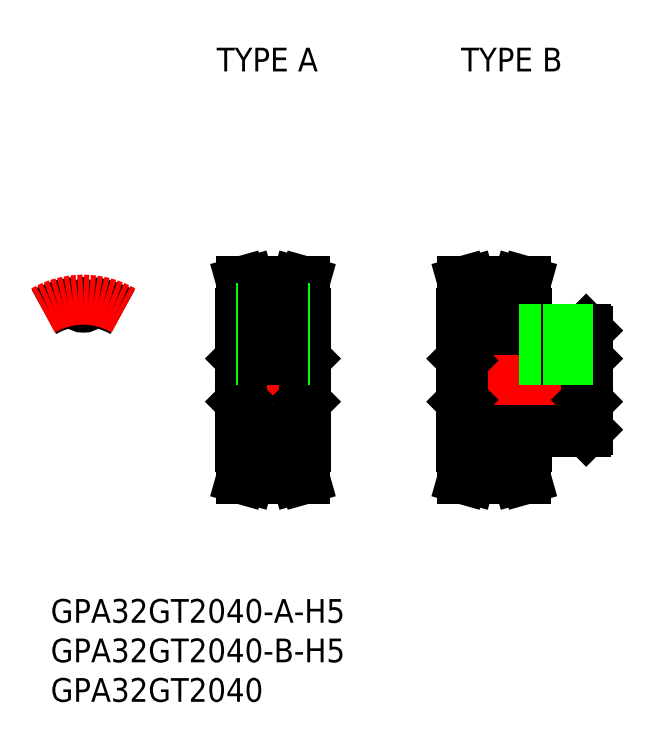
<metadata>
{"format":"dxf","ext":"dxf","renderer":"ezdxf+matplotlib","layout":"modelspace","background":"white","min_lineweight":24,"dpi":150}
</metadata>
<code>
0
SECTION
2
ENTITIES
0
TEXT
8
0
10
-4.129
20
-30.69
30
0
40
3
1
GPA32GT2040-A-H5
0
TEXT
8
0
10
-4.129
20
-40.69
30
0
40
3
1
GPA32GT2040
0
LINE
8
CENTER
10
-8e-16
20
7.18
30
0
11
-8e-16
21
12.19
31
0
0
ARC
8
0
10
0.7845
20
9.786
30
0
40
0.1125
50
85.42
51
175
0
ARC
8
0
10
-1e-16
20
9.855
30
0
40
0.675
50
185
51
355
0
ARC
8
0
10
-0.7845
20
9.786
30
0
40
0.1125
50
5.019
51
94.58
0
LINE
8
CENTER
10
21.5
20
-10.18
30
0
11
26.5
21
-10.19
31
0
0
LINE
8
0
10
21.5
20
-9.18
30
0
11
26.5
21
-9.18
31
0
0
LINE
8
0
10
21.5
20
-9.93
30
0
11
26.5
21
-9.93
31
0
0
LINE
8
0
10
21.5
20
-10.69
30
0
11
21.5
21
-8.5
31
0
0
LINE
8
0
10
20.5
20
-10.55
30
0
11
20.5
21
-8.5
31
0
0
LINE
8
0
10
21.5
20
-8.5
30
0
11
19.85
21
-8.5
31
0
0
LINE
8
0
10
19.95
20
-12.5
30
0
11
20.99
21
-12.5
31
0
0
LINE
8
0
10
26.5
20
-10.69
30
0
11
26.5
21
-8.5
31
0
0
LINE
8
0
10
27.5
20
-10.55
30
0
11
27.5
21
-8.5
31
0
0
LINE
8
0
10
26.5
20
-8.5
30
0
11
28.15
21
-8.5
31
0
0
LINE
8
0
10
28.05
20
-12.5
30
0
11
27.01
21
-12.5
31
0
0
LINE
8
0
10
20.07
20
-2.5
30
0
11
27.92
21
-2.5
31
0
0
LINE
8
0
10
20.07
20
2.5
30
0
11
27.92
21
2.5
31
0
0
LINE
8
CENTER
10
21.5
20
10.18
30
0
11
26.5
21
10.19
31
0
0
LINE
8
0
10
21.5
20
9.18
30
0
11
26.5
21
9.18
31
0
0
LINE
8
0
10
21.5
20
9.93
30
0
11
26.5
21
9.93
31
0
0
LINE
8
CENTER
10
17.85
20
0
30
0
11
30.15
21
0
31
0
0
LINE
8
0
10
19.85
20
-2.725
30
0
11
20.07
21
-2.5
31
0
0
LINE
8
0
10
19.85
20
2.725
30
0
11
20.07
21
2.5
31
0
0
LINE
8
0
10
21.5
20
8.5
30
0
11
19.85
21
8.5
31
0
0
LINE
8
0
10
19.85
20
-8.5
30
0
11
19.85
21
8.5
31
0
0
LINE
8
0
10
28.15
20
-2.725
30
0
11
27.92
21
-2.5
31
0
0
LINE
8
0
10
28.15
20
2.725
30
0
11
27.92
21
2.5
31
0
0
LINE
8
0
10
26.5
20
8.5
30
0
11
28.15
21
8.5
31
0
0
LINE
8
0
10
28.15
20
-8.5
30
0
11
28.15
21
8.5
31
0
0
LINE
8
0
10
19.95
20
-12.5
30
0
11
20.5
21
-10.55
31
0
0
LINE
8
0
10
27.5
20
-10.55
30
0
11
28.05
21
-12.5
31
0
0
LINE
8
0
10
20.07
20
2.5
30
0
11
20.07
21
-2.5
31
0
0
LINE
8
0
10
27.92
20
2.5
30
0
11
27.92
21
-2.5
31
0
0
ARC
8
0
10
-8e-16
20
-1.7e-15
30
0
40
9.93
50
60
51
85.42
0
ARC
8
0
10
-8e-16
20
-1.7e-15
30
0
40
9.93
50
94.58
51
120
0
ARC
8
CENTER
10
-8e-16
20
-1.7e-15
30
0
40
10.19
50
60
51
120
0
LINE
8
0
10
56.15
20
-6.5
30
0
11
56.15
21
-8.5
31
0
0
LINE
8
CENTER
10
49.5
20
-10.18
30
0
11
54.5
21
-10.19
31
0
0
LINE
8
0
10
49.5
20
-9.18
30
0
11
54.5
21
-9.18
31
0
0
LINE
8
0
10
49.5
20
-9.93
30
0
11
54.5
21
-9.93
31
0
0
LINE
8
0
10
49.5
20
-8.5
30
0
11
47.85
21
-8.5
31
0
0
LINE
8
0
10
48.5
20
-10.55
30
0
11
48.5
21
-8.5
31
0
0
LINE
8
0
10
47.85
20
-8.5
30
0
11
47.85
21
-8.5
31
0
0
LINE
8
0
10
55.5
20
-10.55
30
0
11
55.5
21
-8.5
31
0
0
LINE
8
0
10
54.5
20
-8.5
30
0
11
56.15
21
-8.5
31
0
0
LINE
8
0
10
48.08
20
-2.5
30
0
11
63.62
21
-2.5
31
0
0
LINE
8
0
10
56.15
20
-6.5
30
0
11
63.62
21
-6.5
31
0
0
LINE
8
0
10
48.08
20
2.5
30
0
11
63.62
21
2.5
31
0
0
LINE
8
0
10
56.15
20
6.5
30
0
11
63.62
21
6.5
31
0
0
LINE
8
CENTER
10
45.85
20
0
30
0
11
65.85
21
0
31
0
0
LINE
8
CENTER
10
49.5
20
10.19
30
0
11
54.5
21
10.19
31
0
0
LINE
8
0
10
49.5
20
9.18
30
0
11
54.5
21
9.18
31
0
0
LINE
8
0
10
49.5
20
9.93
30
0
11
54.5
21
9.93
31
0
0
LINE
8
0
10
47.85
20
-2.725
30
0
11
48.08
21
-2.5
31
0
0
LINE
8
0
10
47.85
20
2.725
30
0
11
48.08
21
2.5
31
0
0
LINE
8
0
10
49.5
20
8.5
30
0
11
47.85
21
8.5
31
0
0
LINE
8
0
10
47.85
20
-8.5
30
0
11
47.85
21
8.5
31
0
0
LINE
8
0
10
54.5
20
8.5
30
0
11
56.15
21
8.5
31
0
0
LINE
8
0
10
56.15
20
6.5
30
0
11
56.15
21
8.5
31
0
0
LINE
8
0
10
63.85
20
-2.725
30
0
11
63.62
21
-2.5
31
0
0
LINE
8
0
10
63.62
20
-6.5
30
0
11
63.85
21
-6.275
31
0
0
LINE
8
0
10
63.85
20
2.725
30
0
11
63.62
21
2.5
31
0
0
LINE
8
0
10
63.62
20
6.5
30
0
11
63.85
21
6.275
31
0
0
LINE
8
0
10
63.85
20
-6.275
30
0
11
63.85
21
6.275
31
0
0
LINE
8
0
10
20.99
20
-12.5
30
0
11
21.5
21
-10.69
31
0
0
LINE
8
0
10
26.5
20
-10.69
30
0
11
27.01
21
-12.5
31
0
0
LINE
8
0
10
20.99
20
12.5
30
0
11
21.5
21
10.69
31
0
0
LINE
8
0
10
19.95
20
12.5
30
0
11
20.99
21
12.5
31
0
0
LINE
8
0
10
20.5
20
10.55
30
0
11
20.5
21
8.5
31
0
0
LINE
8
0
10
19.95
20
12.5
30
0
11
20.5
21
10.55
31
0
0
LINE
8
0
10
21.5
20
10.69
30
0
11
21.5
21
8.5
31
0
0
LINE
8
0
10
26.5
20
10.69
30
0
11
26.5
21
8.5
31
0
0
LINE
8
0
10
26.5
20
10.69
30
0
11
27.01
21
12.5
31
0
0
LINE
8
0
10
28.05
20
12.5
30
0
11
27.01
21
12.5
31
0
0
LINE
8
0
10
27.5
20
10.55
30
0
11
27.5
21
8.5
31
0
0
LINE
8
0
10
27.5
20
10.55
30
0
11
28.05
21
12.5
31
0
0
LINE
8
0
10
48.99
20
12.5
30
0
11
49.5
21
10.69
31
0
0
LINE
8
0
10
47.95
20
12.5
30
0
11
48.5
21
10.55
31
0
0
LINE
8
0
10
48.5
20
10.55
30
0
11
48.5
21
8.5
31
0
0
LINE
8
0
10
47.95
20
12.5
30
0
11
48.99
21
12.5
31
0
0
LINE
8
0
10
55.5
20
10.55
30
0
11
56.05
21
12.5
31
0
0
LINE
8
0
10
54.5
20
10.69
30
0
11
55.01
21
12.5
31
0
0
LINE
8
0
10
49.5
20
10.69
30
0
11
49.5
21
8.5
31
0
0
LINE
8
0
10
54.5
20
10.69
30
0
11
54.5
21
8.5
31
0
0
LINE
8
0
10
55.5
20
10.55
30
0
11
55.5
21
8.5
31
0
0
LINE
8
0
10
56.05
20
12.5
30
0
11
55.01
21
12.5
31
0
0
LINE
8
0
10
48.99
20
-12.5
30
0
11
49.5
21
-10.69
31
0
0
LINE
8
0
10
47.95
20
-12.5
30
0
11
48.99
21
-12.5
31
0
0
LINE
8
0
10
47.95
20
-12.5
30
0
11
48.5
21
-10.55
31
0
0
LINE
8
0
10
54.5
20
-10.69
30
0
11
55.01
21
-12.5
31
0
0
LINE
8
0
10
56.05
20
-12.5
30
0
11
55.01
21
-12.5
31
0
0
LINE
8
0
10
55.5
20
-10.55
30
0
11
56.05
21
-12.5
31
0
0
LINE
8
0
10
49.5
20
-10.69
30
0
11
49.5
21
-8.5
31
0
0
LINE
8
0
10
54.5
20
-10.69
30
0
11
54.5
21
-8.5
31
0
0
LINE
8
0
10
48.08
20
2.5
30
0
11
48.08
21
-2.5
31
0
0
LINE
8
0
10
63.62
20
2.5
30
0
11
63.62
21
-2.5
31
0
0
TEXT
8
0
10
-4.129
20
-35.69
30
0
40
3
1
GPA32GT2040-B-H5
0
LINE
8
CENTER
10
24
20
11.18
30
0
11
24
21
0.5
31
0
0
LINE
8
0
10
22.5
20
9.18
30
0
11
22.5
21
2.5
31
0
0
LINE
8
0
10
25.5
20
9.18
30
0
11
25.5
21
2.5
31
0
0
LINE
8
0
10
22.77
20
9.18
30
0
11
22.77
21
2.5
31
0
0
LINE
8
0
10
25.23
20
9.18
30
0
11
25.23
21
2.5
31
0
0
LINE
8
CENTER
10
59.85
20
8.5
30
0
11
59.85
21
0.5
31
0
0
LINE
8
0
10
58.62
20
6.5
30
0
11
58.62
21
2.5
31
0
0
LINE
8
0
10
58.35
20
6.5
30
0
11
58.35
21
2.5
31
0
0
LINE
8
0
10
61.08
20
6.5
30
0
11
61.08
21
2.5
31
0
0
LINE
8
0
10
61.35
20
6.5
30
0
11
61.35
21
2.5
31
0
0
TEXT
8
0
10
16.88
20
39.06
30
0
40
3
1
TYPE A
0
TEXT
8
0
10
47.8
20
39.06
30
0
40
3
1
TYPE B
0
ENDSEC
0
EOF

</code>
